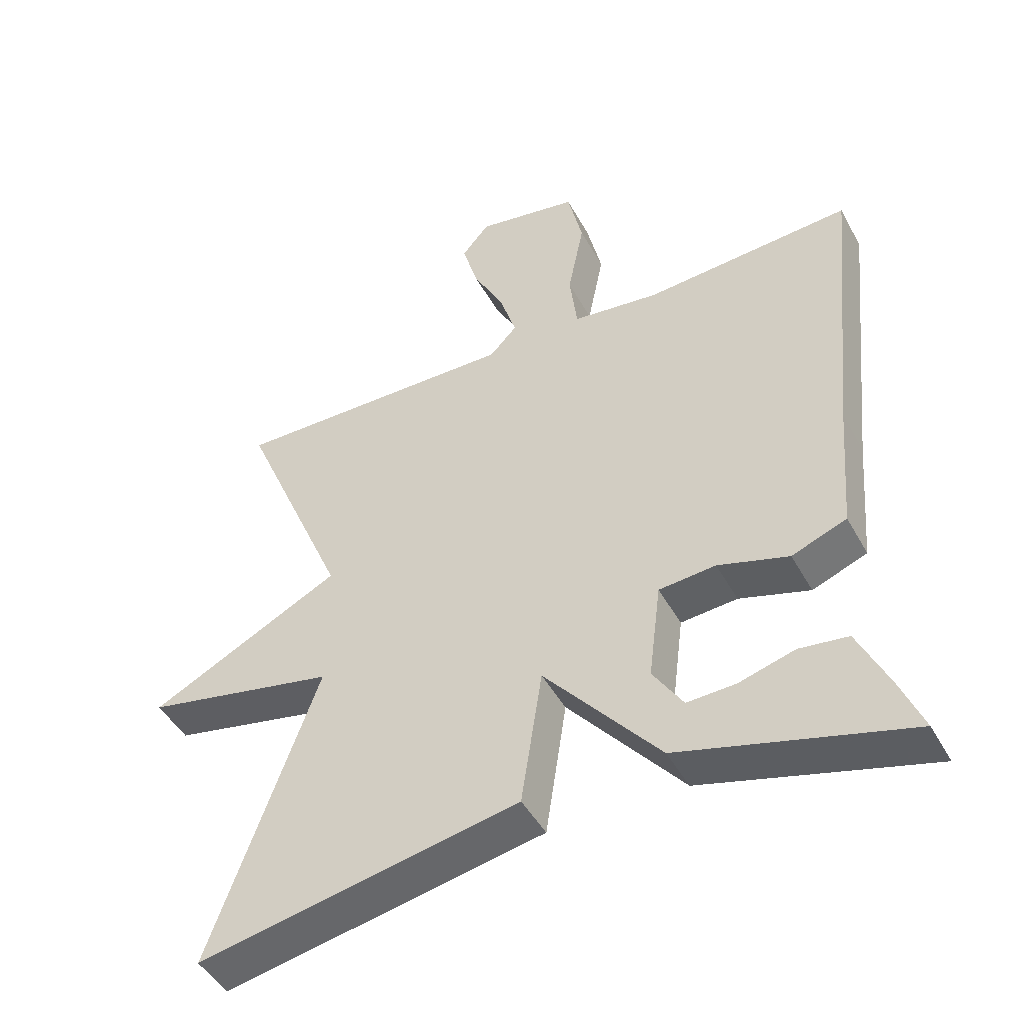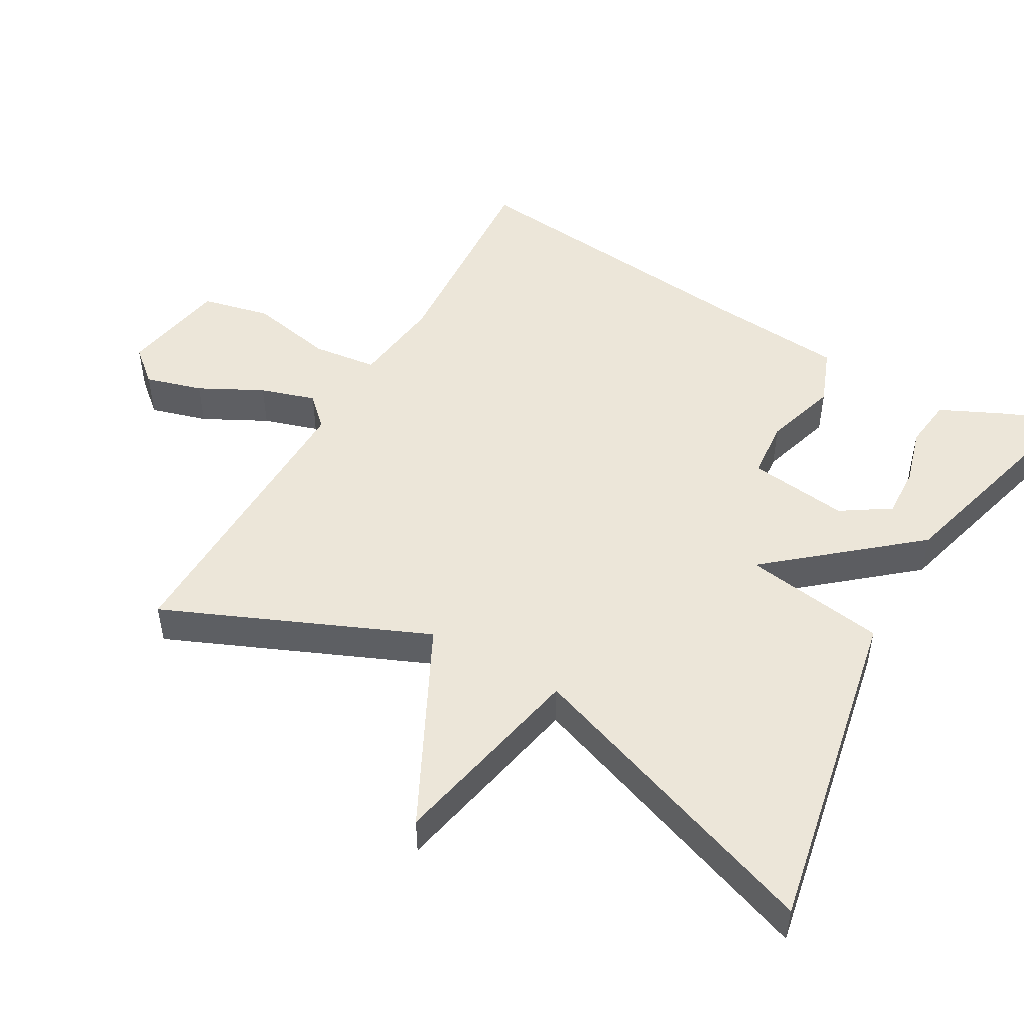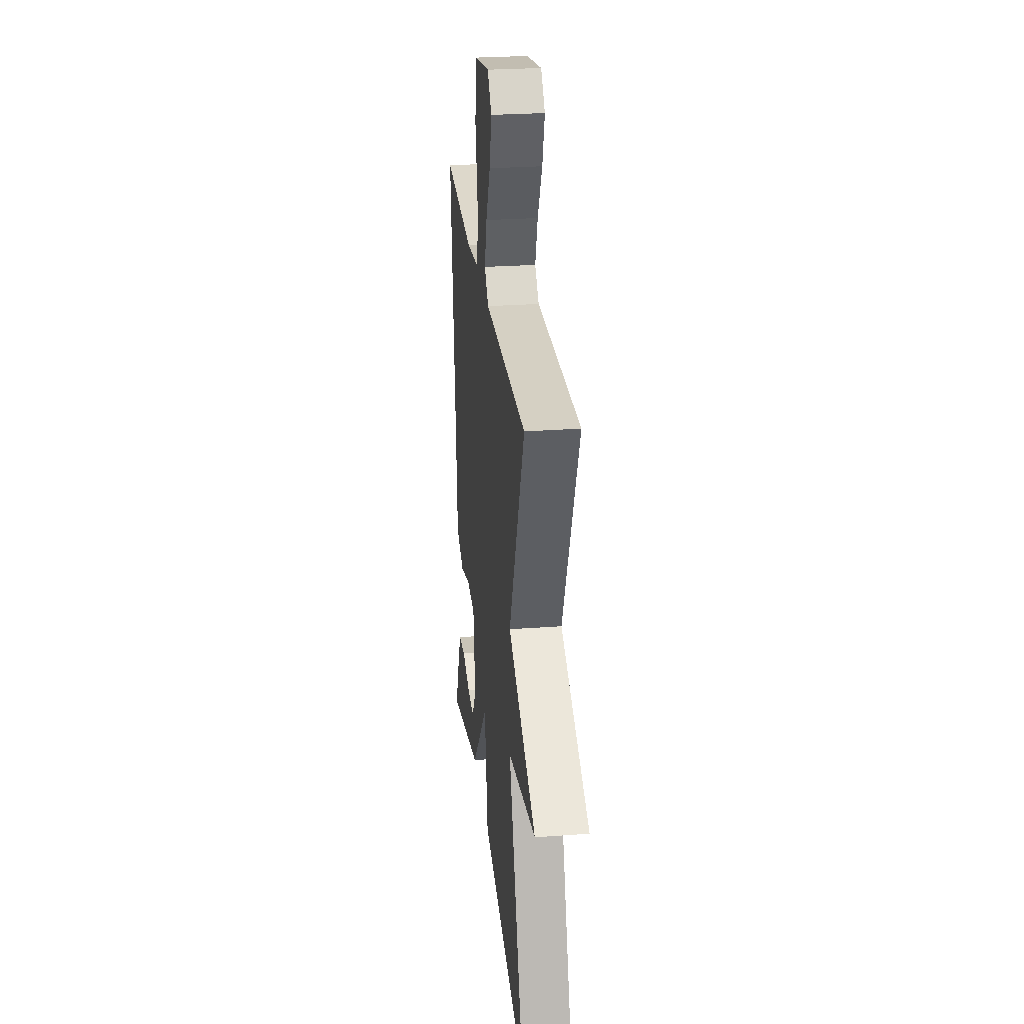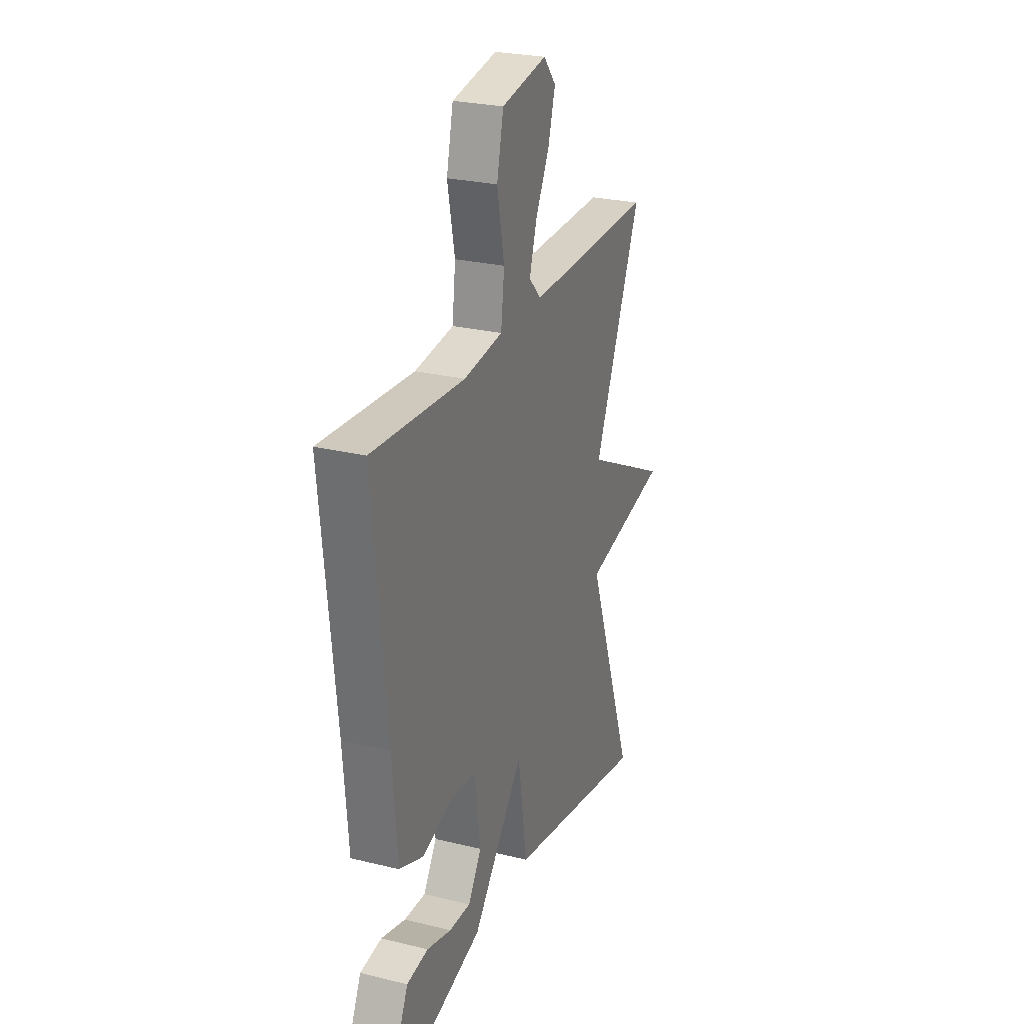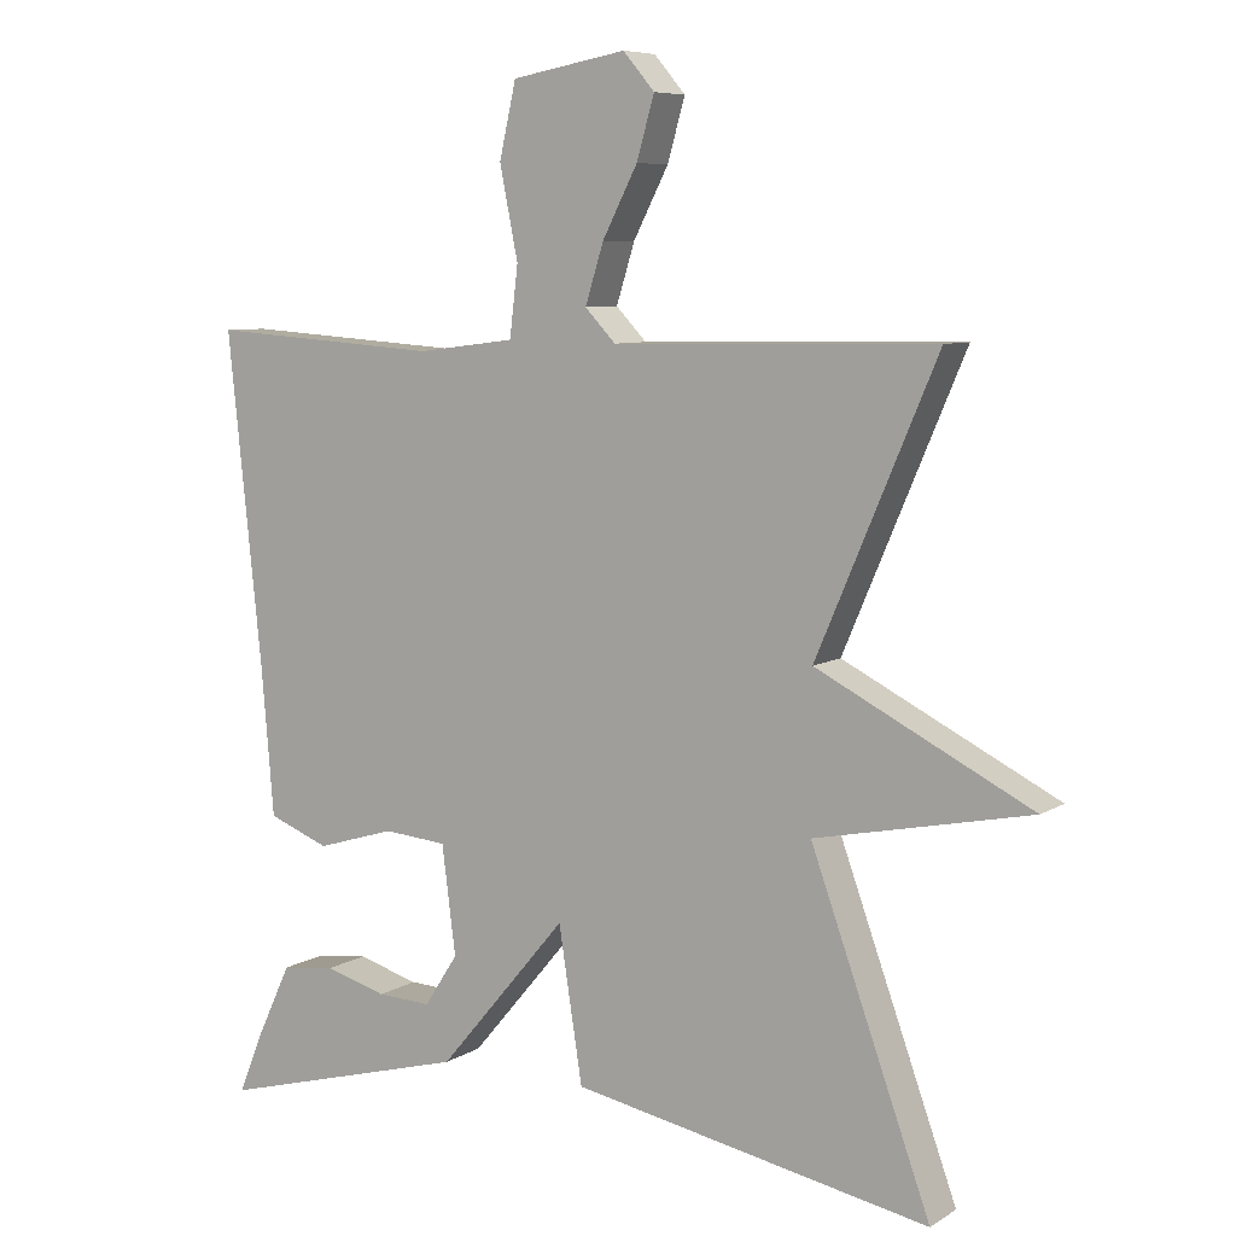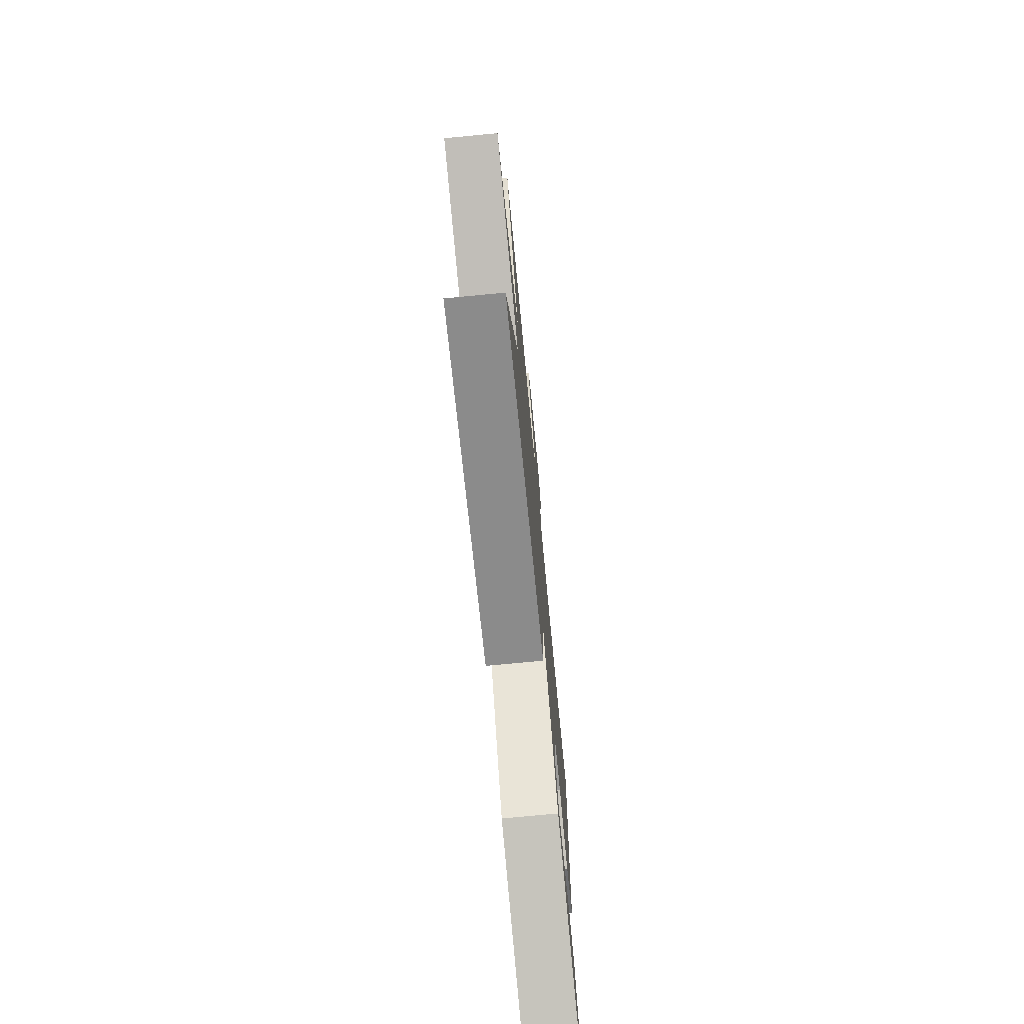
<metadata>
{"format":"obj","ext":"obj","renderer":"f3d","projection":"perspective","resolution":1024,"background":"white","views":[{"elev":-46.5,"azim":-152.5,"up":"+Z"},{"elev":49.3,"azim":119.7,"up":"+Y"},{"elev":27.2,"azim":83.5,"up":"+Z"},{"elev":26.0,"azim":-68.8,"up":"+Z"},{"elev":7.5,"azim":31.6,"up":"+Z"},{"elev":-74.5,"azim":95.5,"up":"+Z"}]}
</metadata>
<code>
v 0.5 0.07 -0.5
v 0.031 0.07 -0.41
v 0 0.07 -0.21
v -0.169 0.07 -0.41
v -0.5 0.07 -0.5
v -0.466 0.07 -0.417
v -0.422 0.07 -0.323
v -0.351 0.07 -0.314
v -0.27 0.07 -0.337
v -0.199 0.07 -0.34
v -0.155 0.07 -0.272
v -0.173 0.07 -0.131
v -0.256 0.07 -0.124
v -0.359 0.07 -0.155
v -0.439 0.07 -0.124
v -0.455 0.07 0.068
v -0.5 0.07 0.5
v -0.196 0.07 0.479
v -0.068 0.07 0.495
v -0.057 0.07 0.586
v -0.081 0.07 0.705
v -0.059 0.07 0.802
v 0.091 0.07 0.829
v 0.132 0.07 0.781
v 0.109 0.07 0.701
v 0.063 0.07 0.612
v 0.039 0.07 0.535
v 0.079 0.07 0.493
v 0.5 0.07 0.5
v 0.343 0.07 0.133
v 0.624 0.07 -0.009
v 0.343 0.07 -0.067
v 0.5 0 -0.5
v 0.031 0 -0.41
v 0 0 -0.21
v -0.169 0 -0.41
v -0.5 0 -0.5
v -0.466 0 -0.417
v -0.422 0 -0.323
v -0.351 0 -0.314
v -0.27 0 -0.337
v -0.199 0 -0.34
v -0.155 0 -0.272
v -0.173 0 -0.131
v -0.256 0 -0.124
v -0.359 0 -0.155
v -0.439 0 -0.124
v -0.455 0 0.068
v -0.5 0 0.5
v -0.196 0 0.479
v -0.068 0 0.495
v -0.057 0 0.586
v -0.081 0 0.705
v -0.059 0 0.802
v 0.091 0 0.829
v 0.132 0 0.781
v 0.109 0 0.701
v 0.063 0 0.612
v 0.039 0 0.535
v 0.079 0 0.493
v 0.5 0 0.5
v 0.343 0 0.133
v 0.624 0 -0.009
v 0.343 0 -0.067
f 30 31 32
f 28 29 30
f 27 28 30 32
f 24 25 26
f 23 24 26
f 22 23 26
f 21 22 26
f 20 21 26
f 19 20 26 27
f 16 17 18
f 16 18 19
f 15 16 19
f 14 15 19
f 13 14 19
f 19 27 32
f 13 19 32
f 12 13 32
f 7 8 9
f 6 7 9
f 5 6 9
f 4 5 9
f 4 9 10
f 3 4 10 11
f 1 2 3
f 32 1 3
f 3 11 12 32
f 64 63 62
f 62 61 60
f 64 62 60 59
f 58 57 56
f 58 56 55
f 58 55 54
f 58 54 53
f 58 53 52
f 59 58 52 51
f 50 49 48
f 51 50 48
f 51 48 47
f 51 47 46
f 51 46 45
f 64 59 51
f 64 51 45
f 64 45 44
f 41 40 39
f 41 39 38
f 41 38 37
f 41 37 36
f 42 41 36
f 43 42 36 35
f 35 34 33
f 35 33 64
f 64 44 43 35
f 1 33 34 2
f 2 34 35 3
f 3 35 36 4
f 4 36 37 5
f 5 37 38 6
f 6 38 39 7
f 7 39 40 8
f 8 40 41 9
f 9 41 42 10
f 10 42 43 11
f 11 43 44 12
f 12 44 45 13
f 13 45 46 14
f 14 46 47 15
f 15 47 48 16
f 16 48 49 17
f 17 49 50 18
f 18 50 51 19
f 19 51 52 20
f 20 52 53 21
f 21 53 54 22
f 22 54 55 23
f 23 55 56 24
f 24 56 57 25
f 25 57 58 26
f 26 58 59 27
f 27 59 60 28
f 28 60 61 29
f 29 61 62 30
f 30 62 63 31
f 31 63 64 32
f 32 64 33 1

</code>
